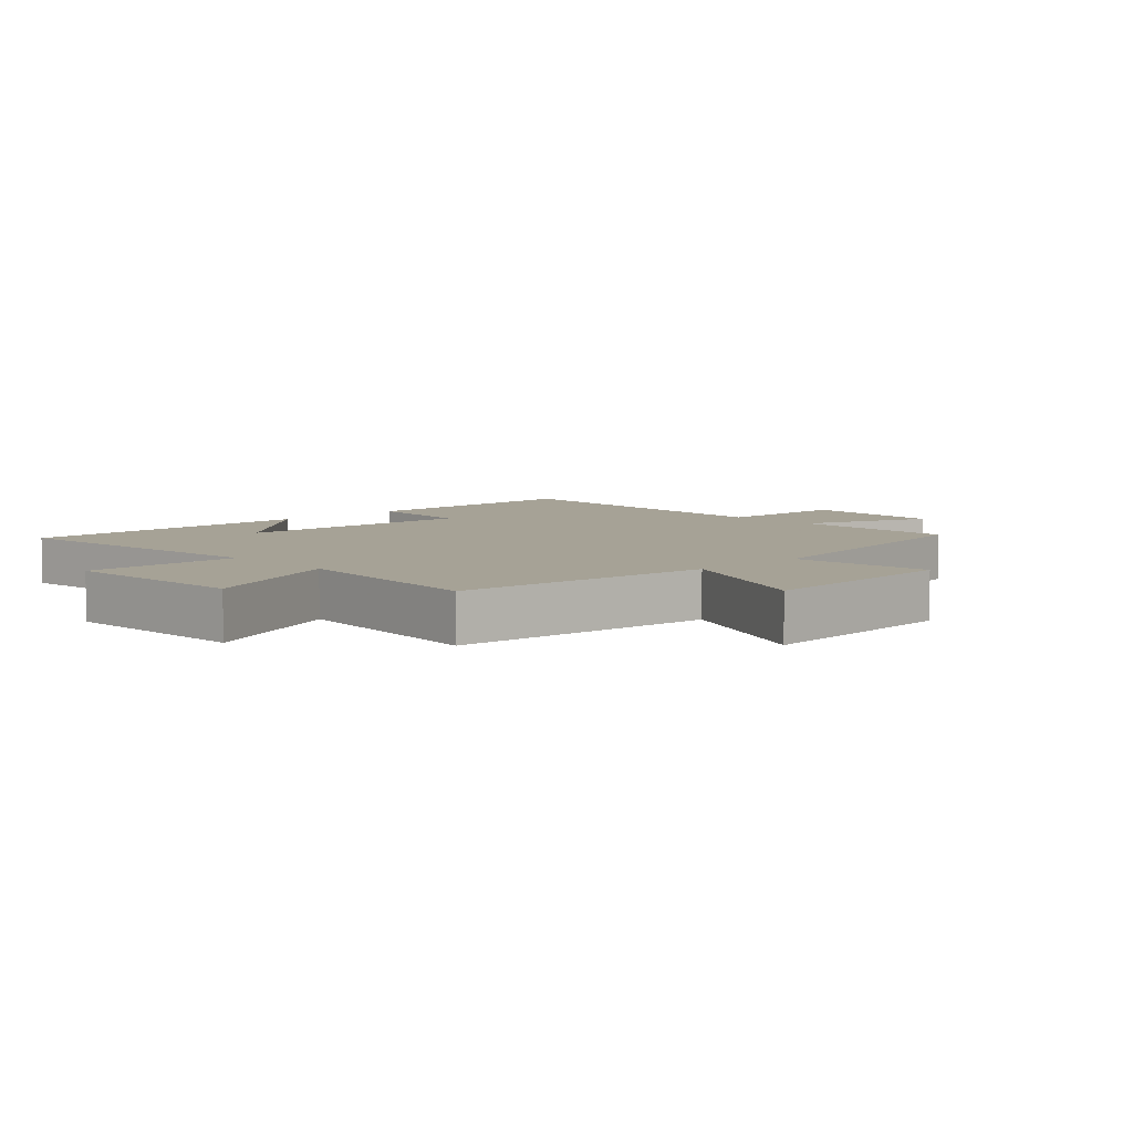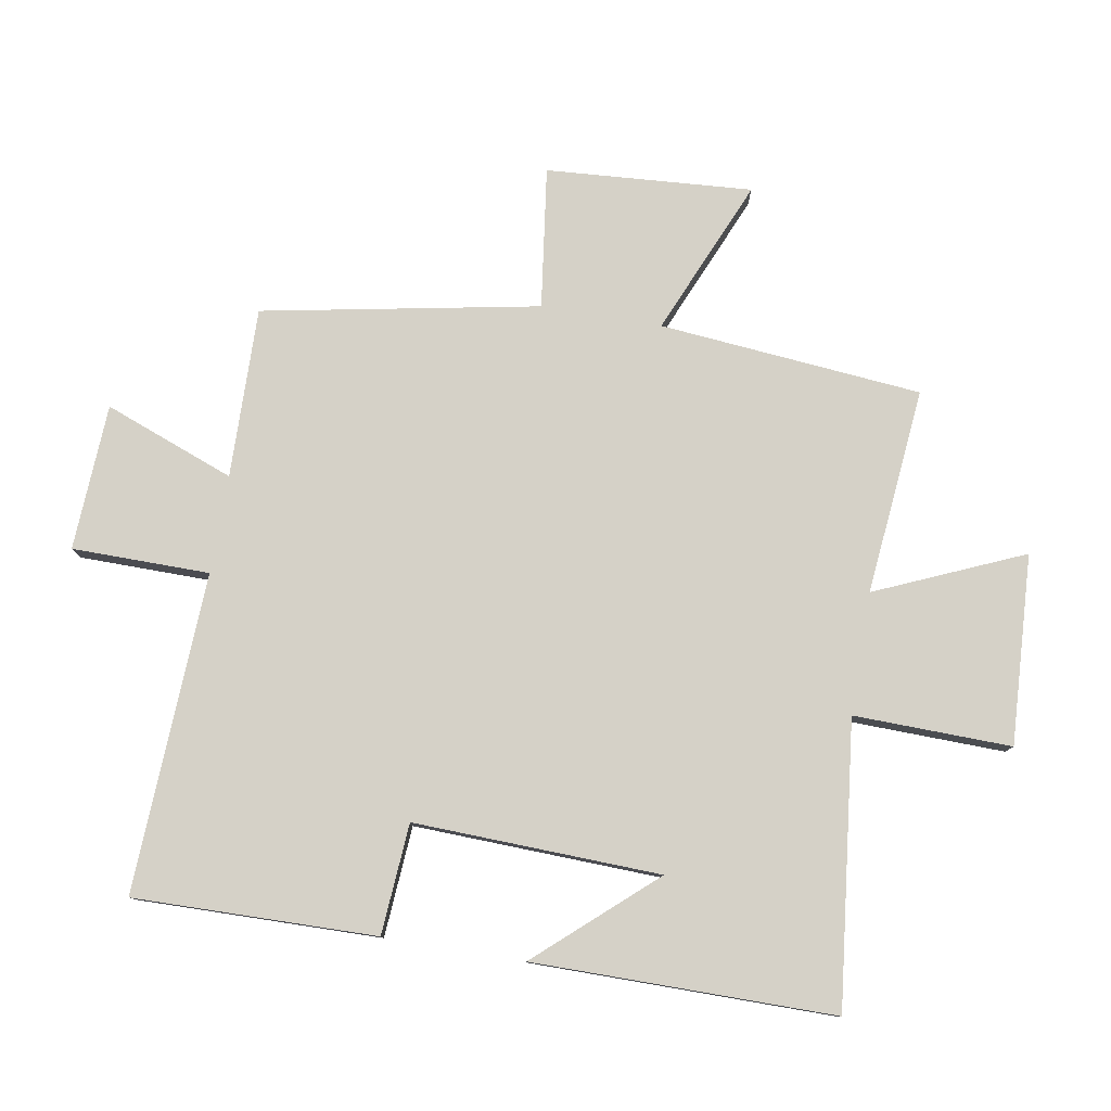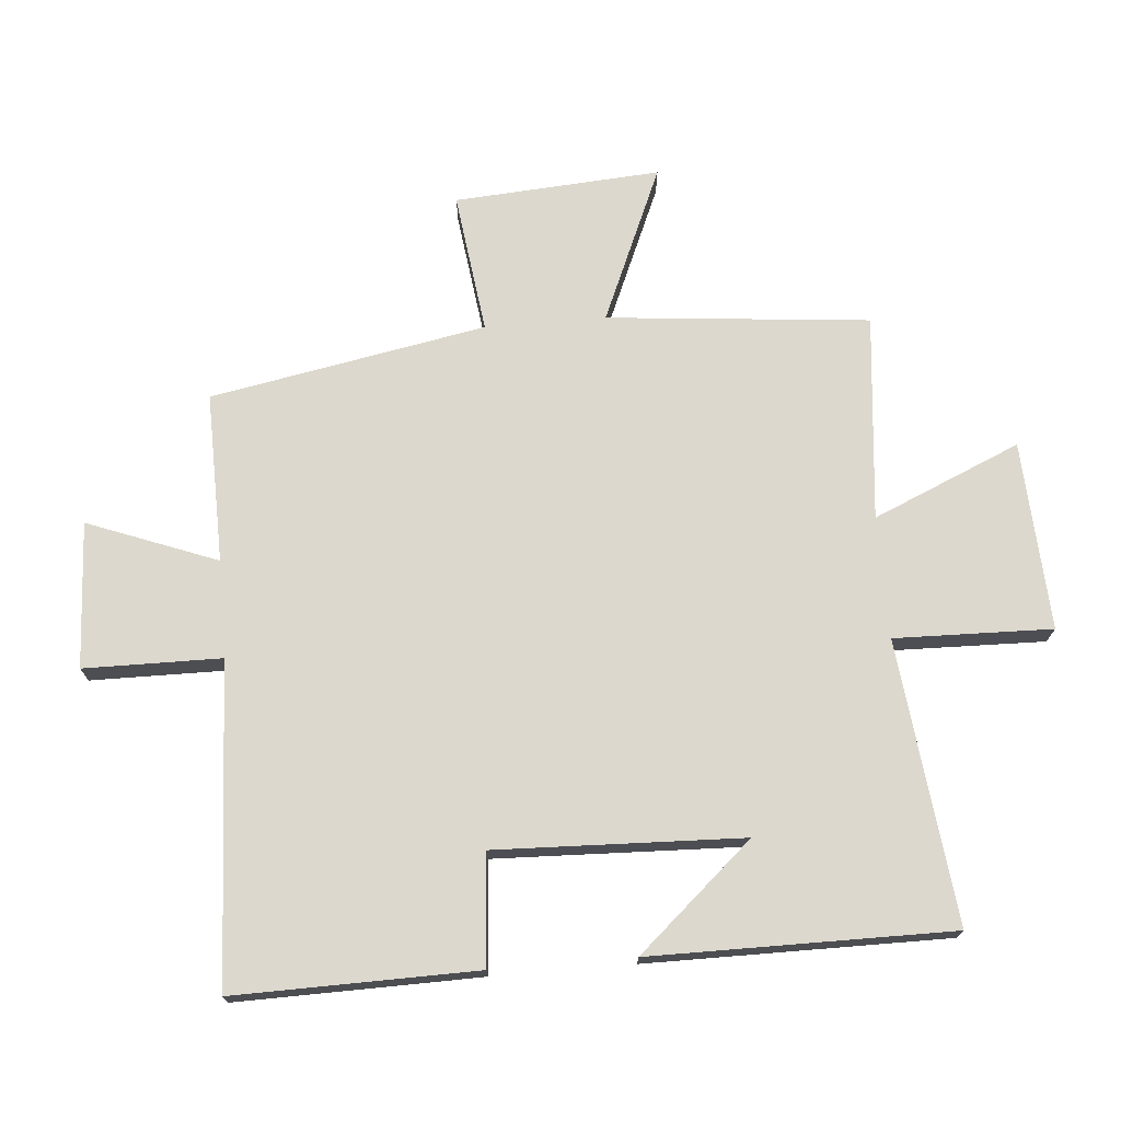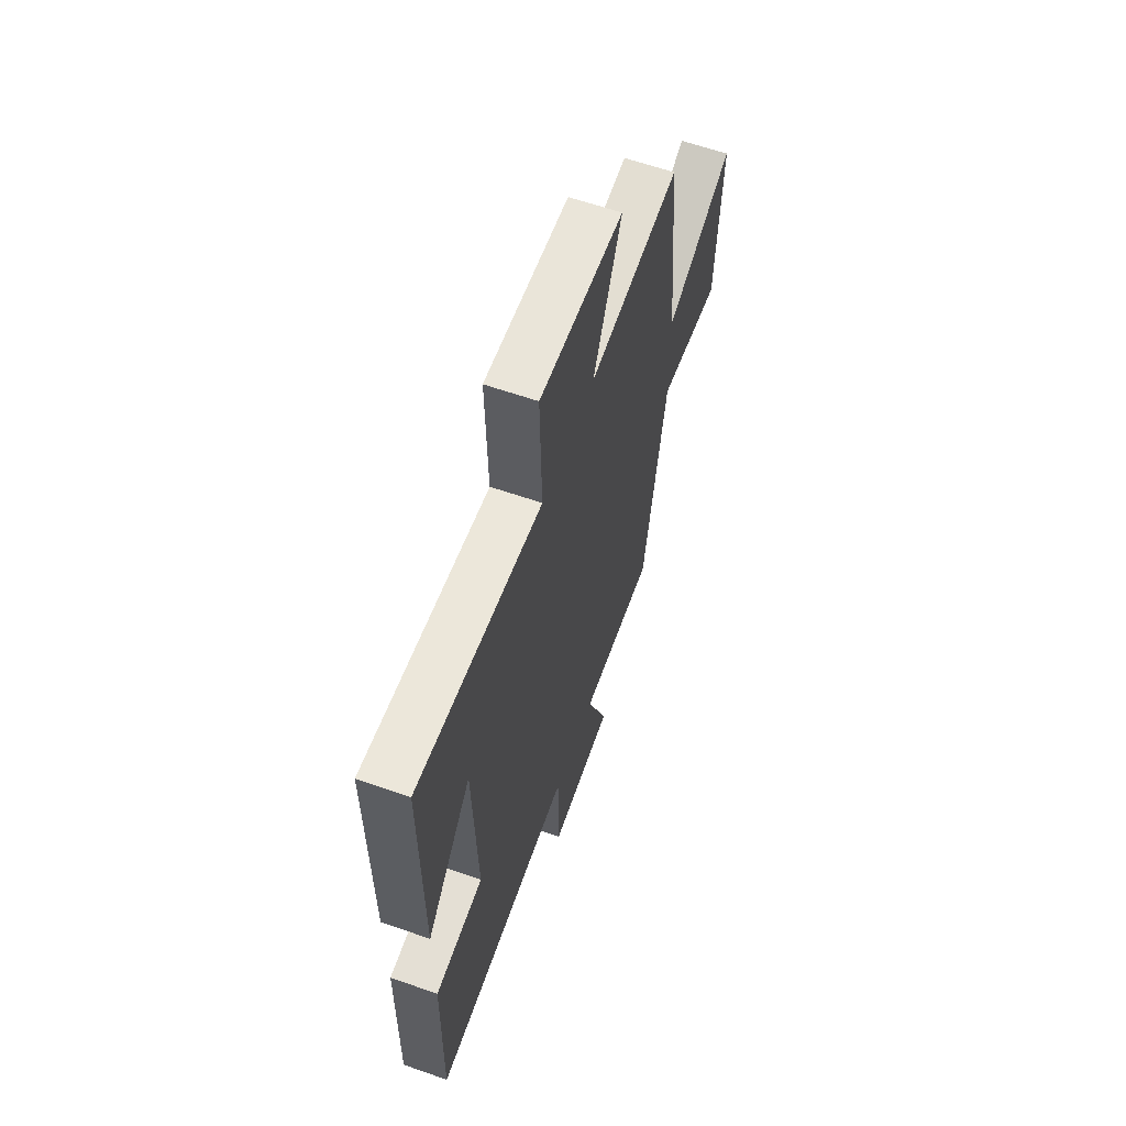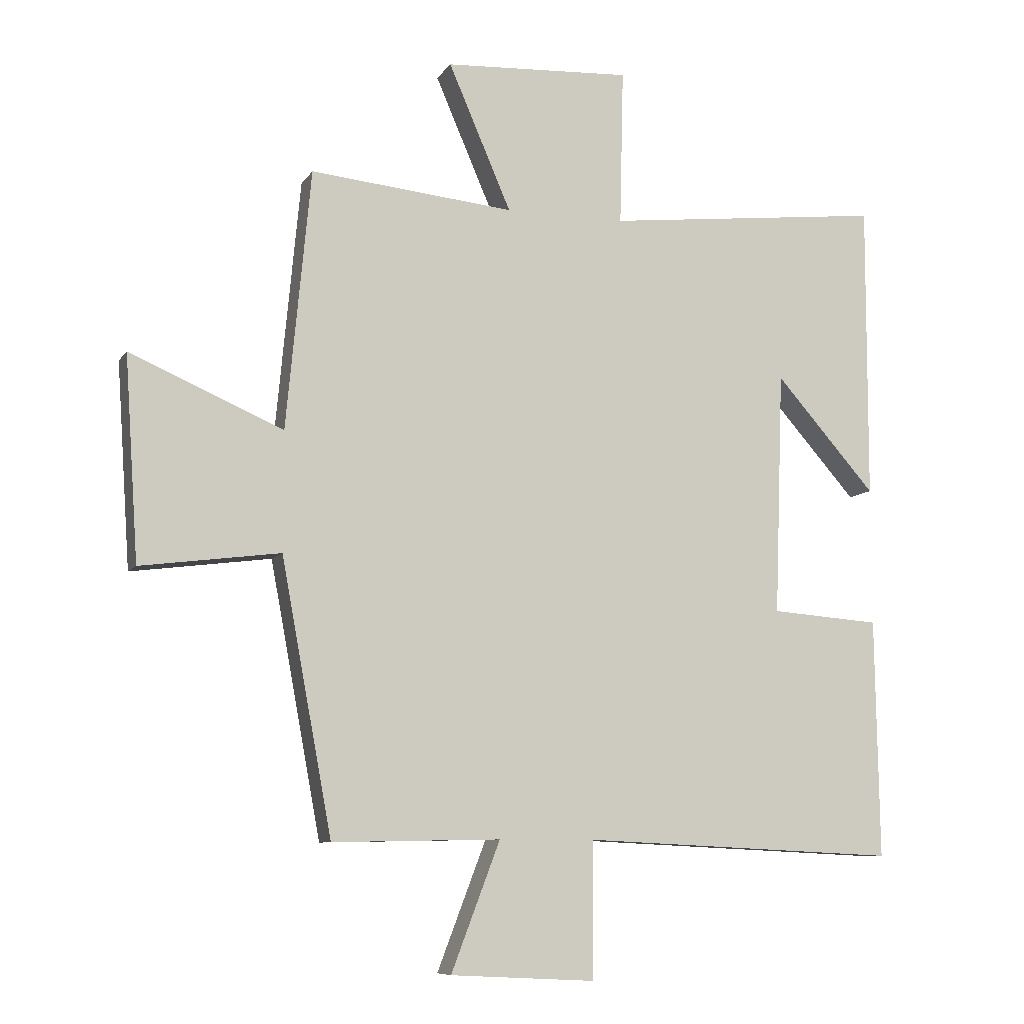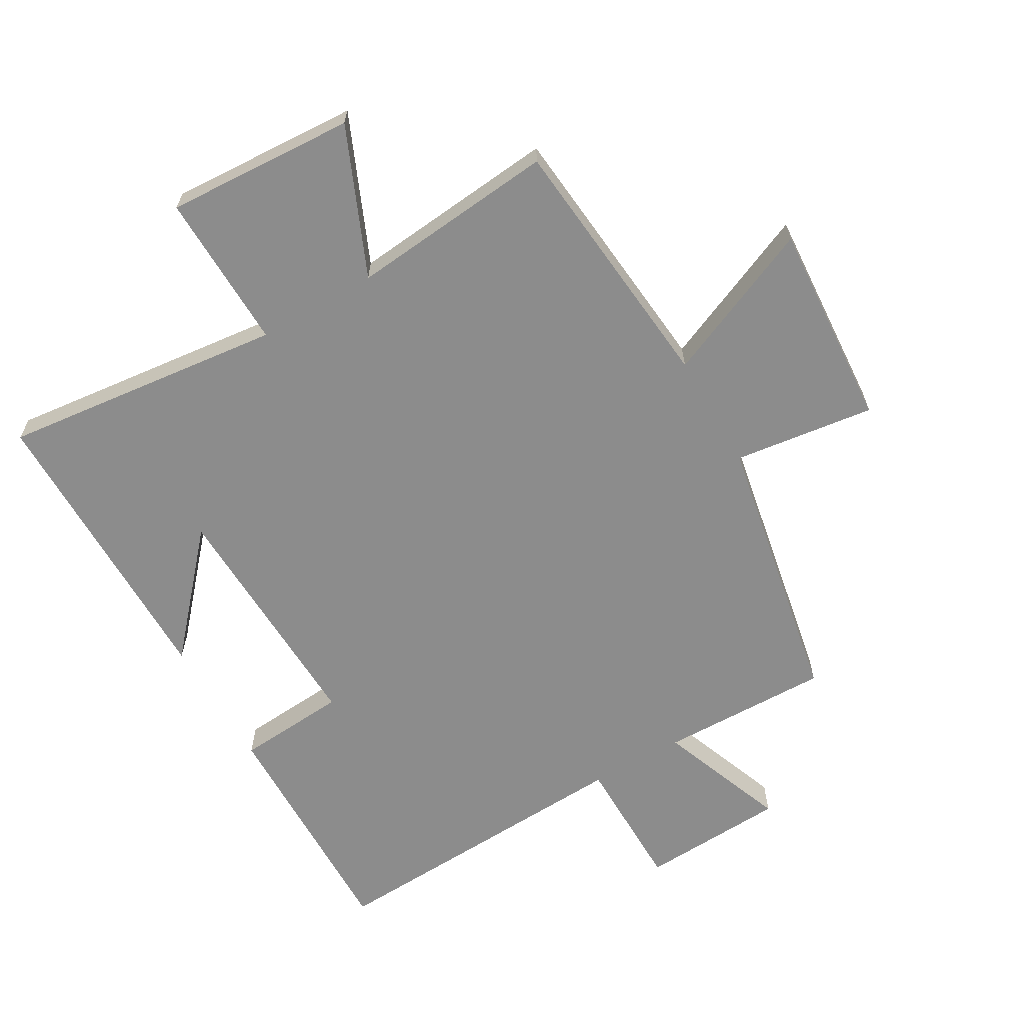
<metadata>
{"format":"obj","ext":"obj","renderer":"f3d","projection":"perspective","resolution":1024,"background":"white","views":[{"elev":6.3,"azim":46.7,"up":"+Y"},{"elev":79.0,"azim":-80.4,"up":"+Y"},{"elev":72.4,"azim":-94.8,"up":"+Y"},{"elev":61.6,"azim":-70.4,"up":"+Z"},{"elev":-8.6,"azim":160.8,"up":"+Z"},{"elev":-64.2,"azim":30.0,"up":"+Y"}]}
</metadata>
<code>
v 0.461 0.07 0.532
v 0.5 0.07 0.119
v 0.744 0.07 0.224
v 0.722 0.07 -0.1
v 0.5 0.07 -0.071
v 0.419 0.07 -0.505
v 0.151 0.07 -0.5
v 0.229 0.07 -0.704
v -0.001 0.07 -0.716
v -0.003 0.07 -0.5
v -0.506 0.07 -0.524
v -0.5 0.07 -0.143
v -0.326 0.07 -0.13
v -0.34 0.07 0.258
v -0.5 0.07 0.077
v -0.501 0.07 0.55
v -0.056 0.07 0.5
v -0.062 0.07 0.748
v 0.236 0.07 0.732
v 0.136 0.07 0.5
v 0.461 0 0.532
v 0.5 0 0.119
v 0.744 0 0.224
v 0.722 0 -0.1
v 0.5 0 -0.071
v 0.419 0 -0.505
v 0.151 0 -0.5
v 0.229 0 -0.704
v -0.001 0 -0.716
v -0.003 0 -0.5
v -0.506 0 -0.524
v -0.5 0 -0.143
v -0.326 0 -0.13
v -0.34 0 0.258
v -0.5 0 0.077
v -0.501 0 0.55
v -0.056 0 0.5
v -0.062 0 0.748
v 0.236 0 0.732
v 0.136 0 0.5
f 17 18 19 20
f 14 15 16
f 14 16 17
f 13 14 17 20
f 10 11 12 13
f 7 8 9 10
f 7 10 13 20
f 5 6 7 20
f 2 3 4 5
f 1 2 5 20
f 40 39 38 37
f 36 35 34
f 37 36 34
f 40 37 34 33
f 33 32 31 30
f 30 29 28 27
f 40 33 30 27
f 40 27 26 25
f 25 24 23 22
f 40 25 22 21
f 1 21 22 2
f 2 22 23 3
f 3 23 24 4
f 4 24 25 5
f 5 25 26 6
f 6 26 27 7
f 7 27 28 8
f 8 28 29 9
f 9 29 30 10
f 10 30 31 11
f 11 31 32 12
f 12 32 33 13
f 13 33 34 14
f 14 34 35 15
f 15 35 36 16
f 16 36 37 17
f 17 37 38 18
f 18 38 39 19
f 19 39 40 20
f 20 40 21 1

</code>
